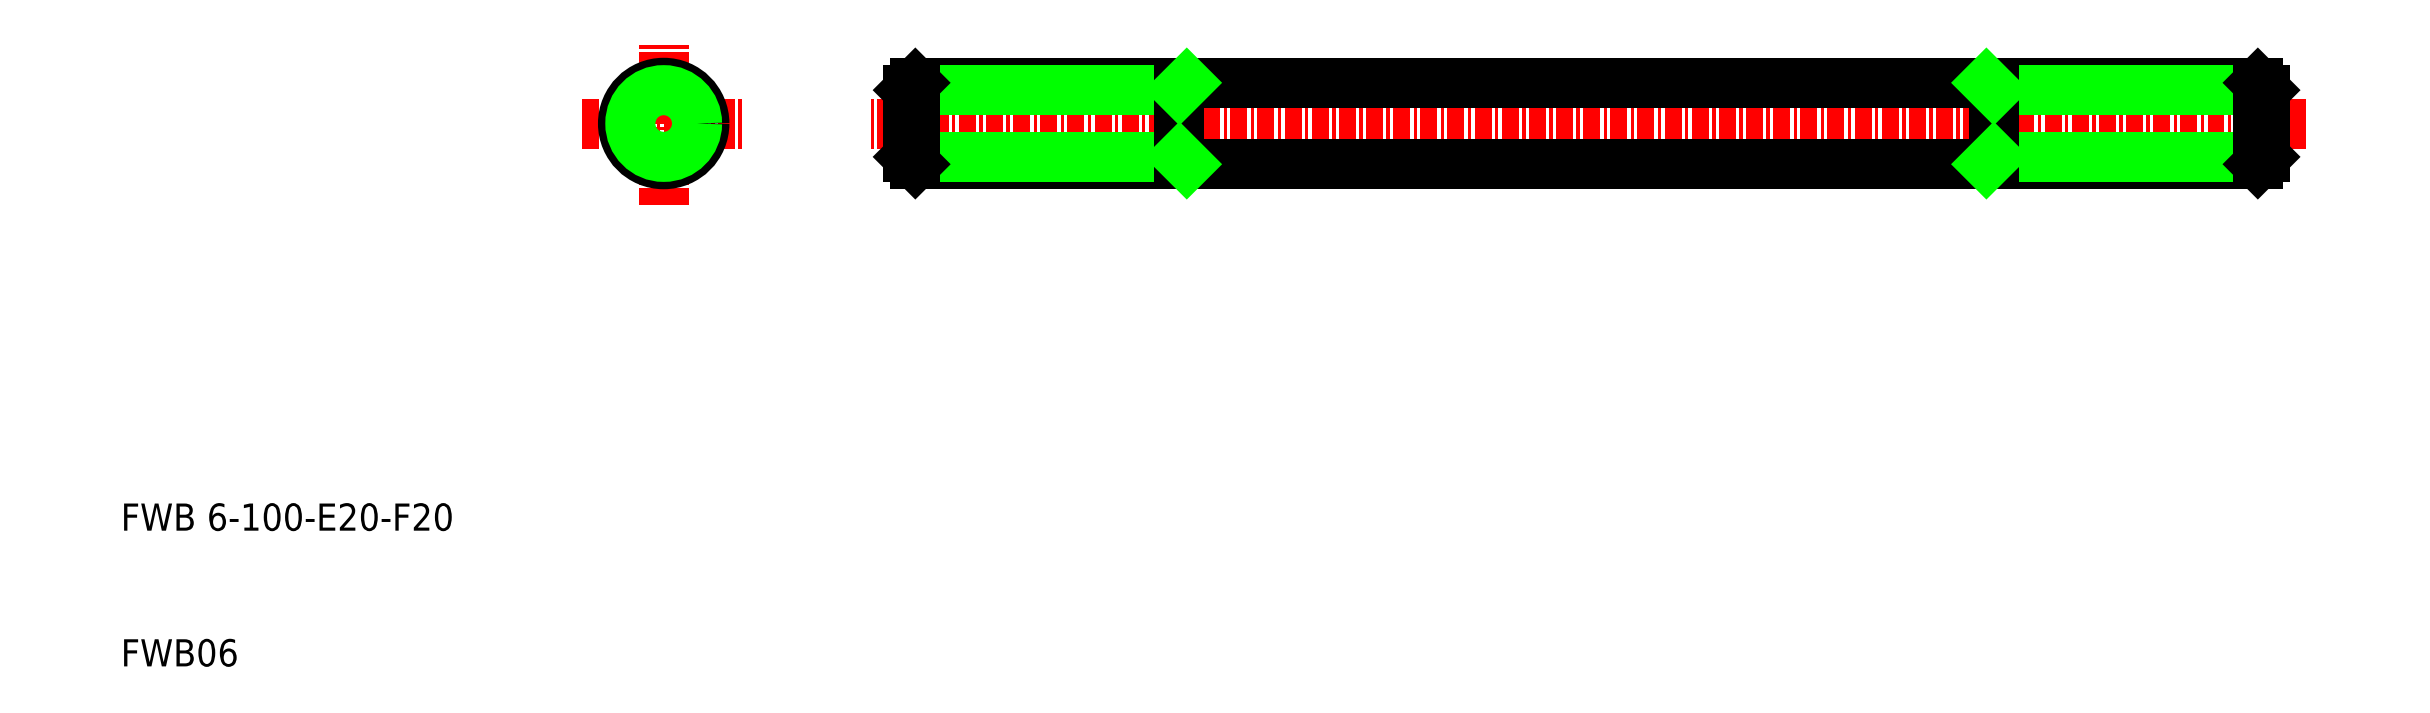
<metadata>
{"format":"dxf","ext":"dxf","renderer":"ezdxf+matplotlib","layout":"modelspace","background":"white","min_lineweight":24,"dpi":150}
</metadata>
<code>
0
SECTION
2
ENTITIES
0
LINE
8
CENTER
10
171
20
50
30
0
11
65
21
50
31
0
0
LINE
8
0
10
68.54
20
47
30
0
11
167.5
21
47
31
0
0
LINE
8
0
10
68.54
20
53
30
0
11
167.5
21
53
31
0
0
LINE
8
0
10
68
20
52.46
30
0
11
88
21
52.46
31
0
0
LINE
8
0
10
68
20
47.54
30
0
11
88
21
47.54
31
0
0
LINE
8
CENTER
10
50
20
44
30
0
11
50
21
56
31
0
0
TEXT
8
0
10
10
20
20
30
0
40
2
1
FWB 6-100-E20-F20
0
TEXT
8
0
10
10
20
10
30
0
40
2
1
FWB06
0
LINE
8
CENTER
10
44
20
50
30
0
11
56
21
50
31
0
0
CIRCLE
8
0
10
50
20
50
30
0
40
3
0
LINE
8
0
10
68.54
20
53
30
0
11
68.54
21
47
31
0
0
LINE
8
0
10
68
20
52.46
30
0
11
68
21
47.54
31
0
0
LINE
8
0
10
68.54
20
47
30
0
11
68
21
47.54
31
0
0
LINE
8
0
10
68.54
20
53
30
0
11
68
21
52.46
31
0
0
LINE
8
0
10
88
20
53
30
0
11
88
21
47
31
0
0
LINE
8
0
10
88.54
20
47
30
0
11
88
21
47.54
31
0
0
LINE
8
0
10
88.54
20
53
30
0
11
88
21
52.46
31
0
0
LINE
8
0
10
148
20
52.46
30
0
11
168
21
52.46
31
0
0
LINE
8
0
10
148
20
47.54
30
0
11
168
21
47.54
31
0
0
LINE
8
0
10
148
20
53
30
0
11
148
21
47
31
0
0
LINE
8
0
10
147.5
20
47
30
0
11
148
21
47.54
31
0
0
LINE
8
0
10
147.5
20
53
30
0
11
148
21
52.46
31
0
0
LINE
8
0
10
168
20
52.46
30
0
11
168
21
47.54
31
0
0
LINE
8
0
10
167.5
20
53
30
0
11
167.5
21
47
31
0
0
LINE
8
0
10
167.5
20
47
30
0
11
168
21
47.54
31
0
0
LINE
8
0
10
167.5
20
53
30
0
11
168
21
52.46
31
0
0
CIRCLE
8
0
10
50
20
50
30
0
40
2.458
0
ENDSEC
0
EOF

</code>
